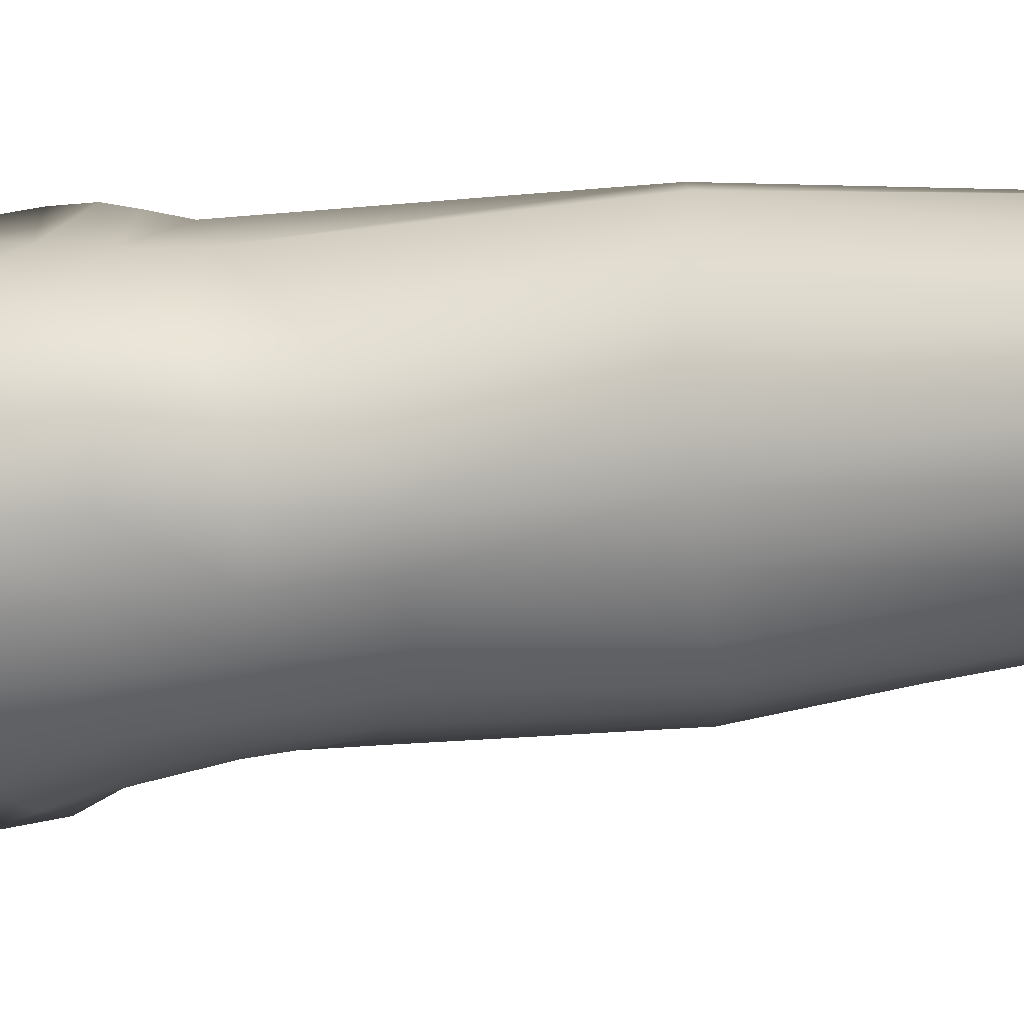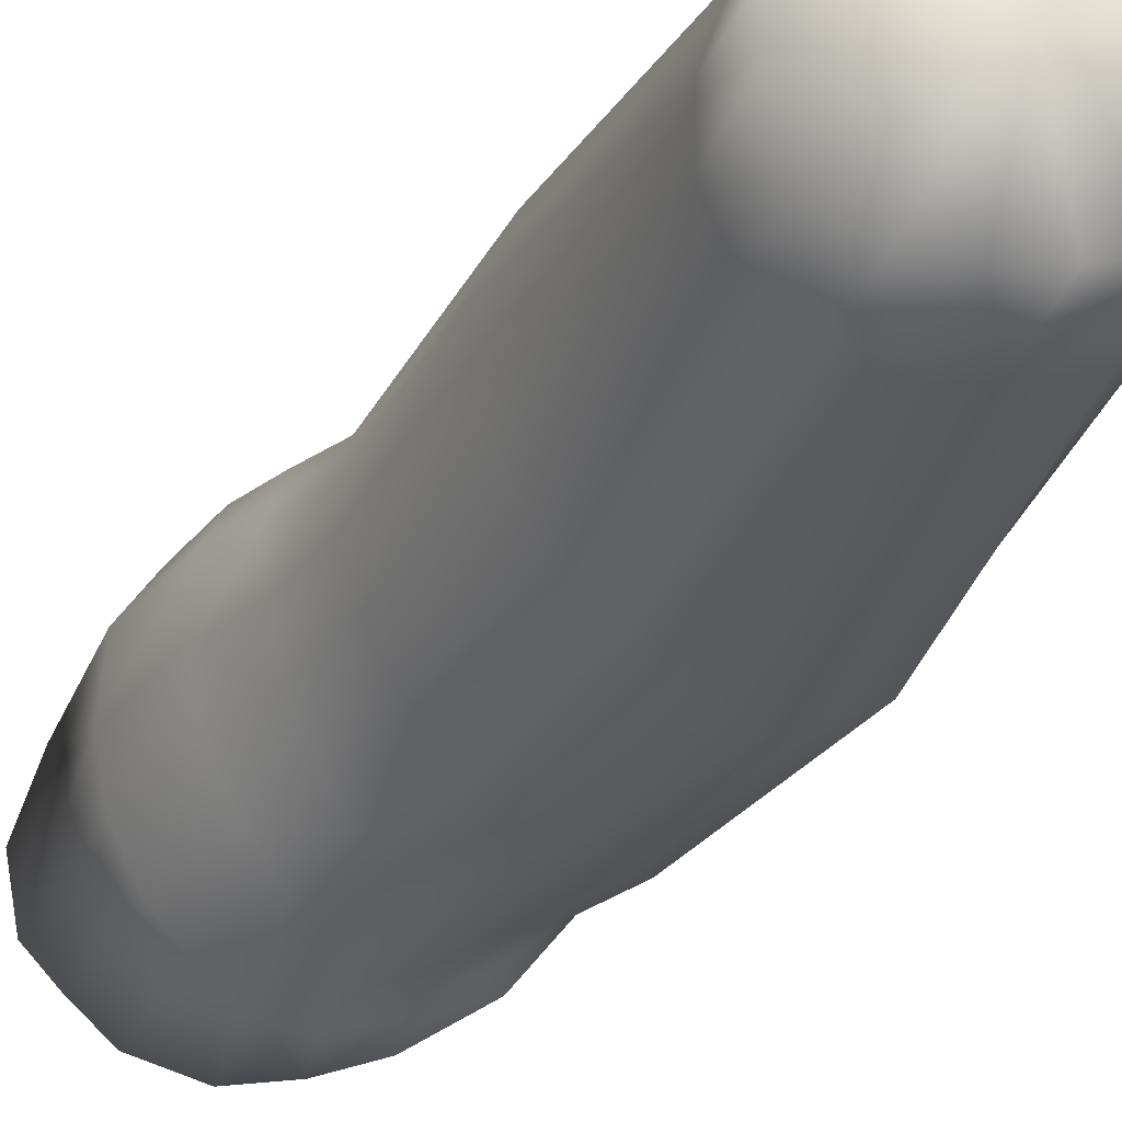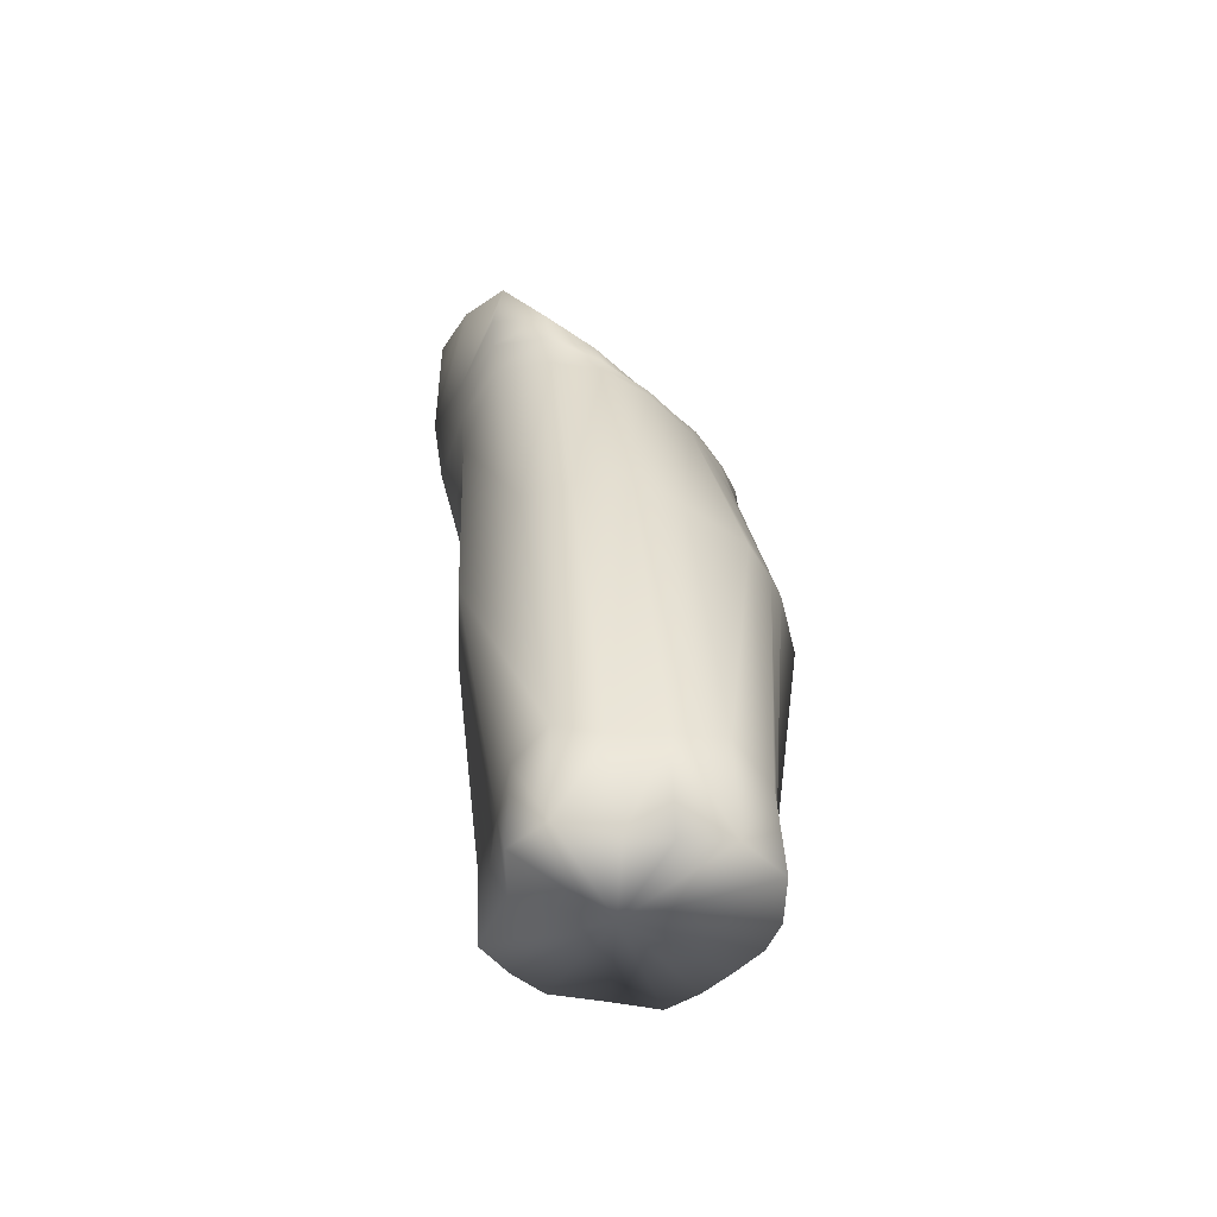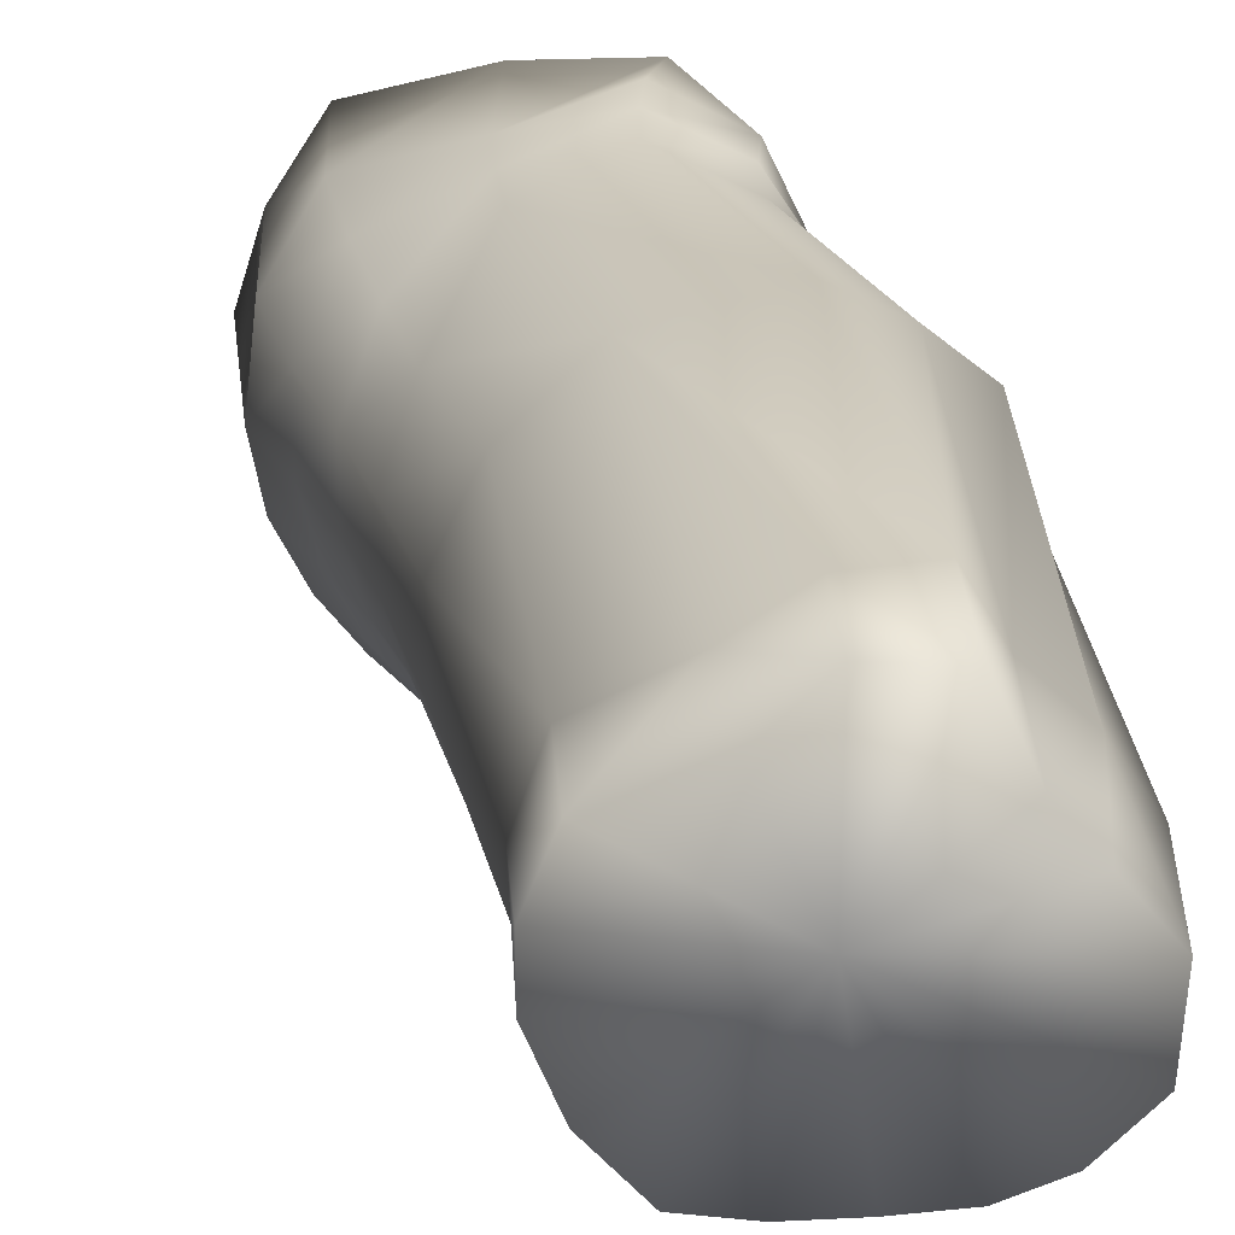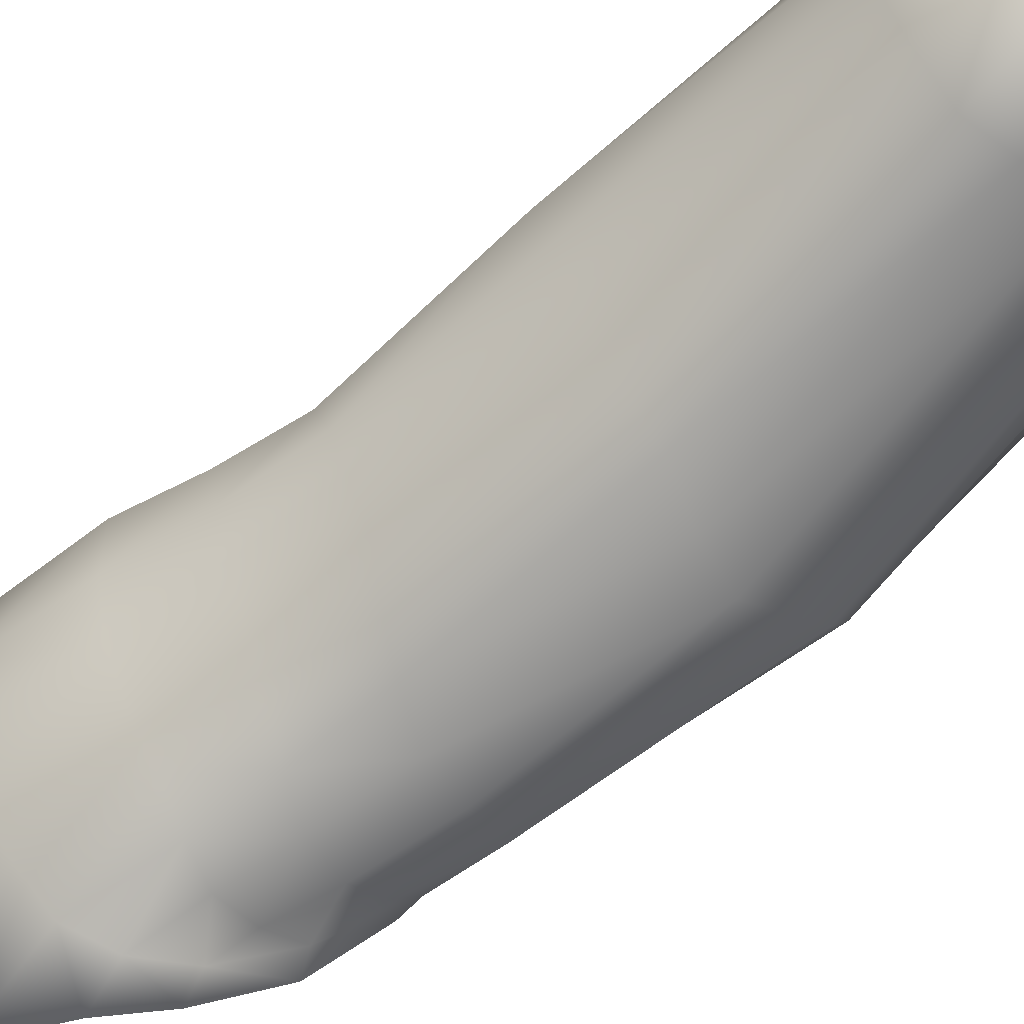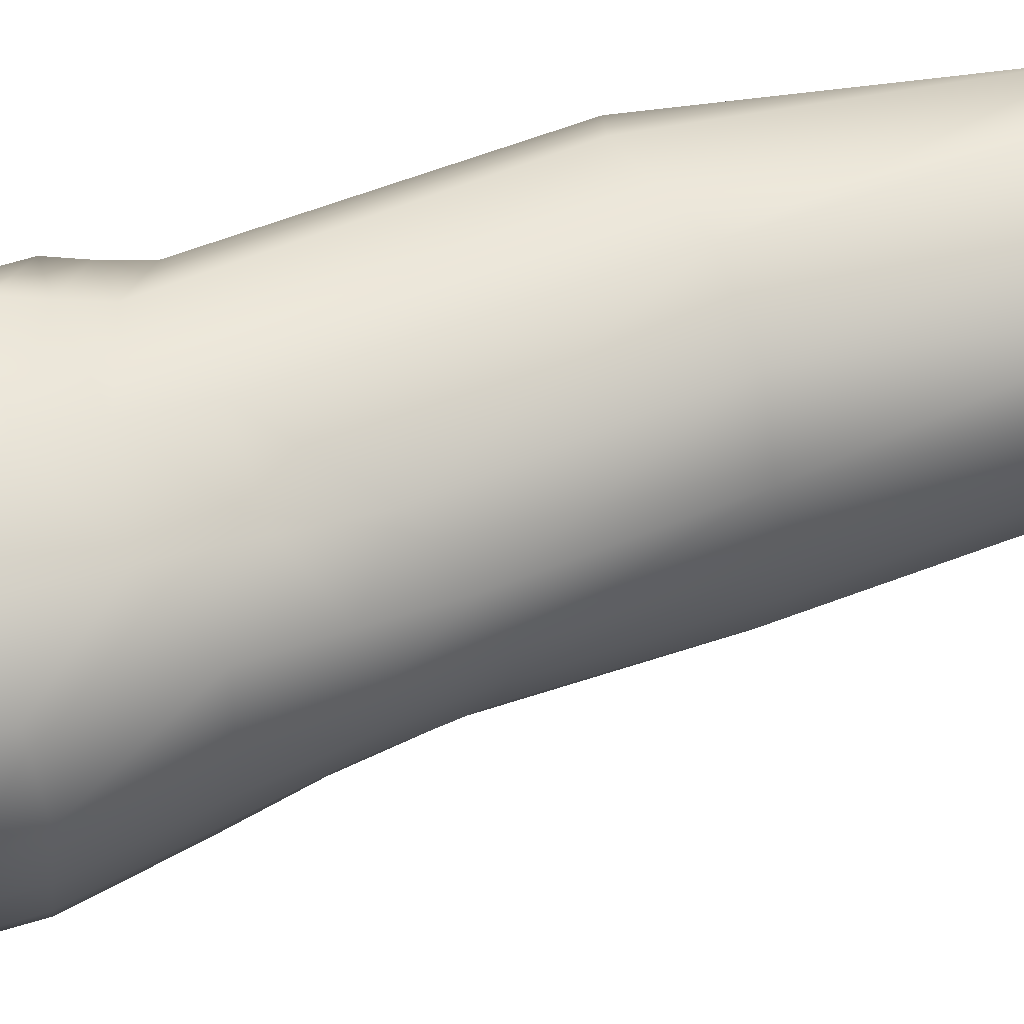
<metadata>
{"format":"obj","ext":"obj","renderer":"f3d","projection":"perspective","resolution":1024,"background":"white","views":[{"elev":1.4,"azim":113.2,"up":"+Y"},{"elev":-24.4,"azim":163.3,"up":"+Y"},{"elev":-48.5,"azim":-133.8,"up":"+Z"},{"elev":22.5,"azim":178.7,"up":"+Y"},{"elev":-57.4,"azim":141.7,"up":"+Y"},{"elev":41.1,"azim":78.5,"up":"+Y"}]}
</metadata>
<code>
v 2.538 0.0879 0.2621
v 2.538 0.0568 0.2621
v 2.525 0.08795 0.2611
v 2.548 0.07814 0.2621
v 2.565 0.07127 0.2634
v 2.569 0.05822 0.2664
v 2.569 0.04782 0.2665
v 2.564 0.0342 0.2689
v 2.555 0.02629 0.2659
v 2.544 0.02588 0.2643
v 2.533 0.02707 0.263
v 2.523 0.02915 0.2613
v 2.514 0.03378 0.26
v 2.505 0.04158 0.2619
v 2.503 0.05639 0.2618
v 2.512 0.06614 0.2611
v 2.518 0.07424 0.2616
v 2.594 0.002223 0.4962
v 2.581 -0.00537 0.486
v 2.59 0.005047 0.4607
v 2.582 -0.001036 0.4612
v 2.611 0.03894 0.5114
v 2.607 0.03977 0.46
v 2.606 0.05624 0.5088
v 2.605 0.0576 0.4625
v 2.609 0.02234 0.5072
v 2.603 0.01196 0.5001
v 2.604 0.02597 0.4606
v 2.598 0.01407 0.4611
v 2.571 -0.00859 0.468
v 2.572 -0.004723 0.4577
v 2.596 0.0722 0.509
v 2.595 0.07252 0.4703
v 2.548 0.08914 0.4705
v 2.551 0.0894 0.4588
v 2.536 0.08363 0.4508
v 2.57 0.08387 0.4881
v 2.572 0.08184 0.4586
v 2.569 0.005942 0.4229
v 2.564 0.009324 0.4023
v 2.577 0.01164 0.4179
v 2.572 0.0149 0.397
v 2.592 0.05521 0.4149
v 2.592 0.04193 0.4126
v 2.587 0.05367 0.3961
v 2.586 0.04218 0.3914
v 2.583 0.02006 0.4149
v 2.577 0.02234 0.3925
v 2.588 0.03056 0.4131
v 2.583 0.03262 0.3912
v 2.525 0.04192 0.4289
v 2.523 0.05898 0.4285
v 2.522 0.04546 0.4212
v 2.522 0.06081 0.4236
v 2.561 0.003251 0.4291
v 2.554 0.006703 0.4091
v 2.551 0.003253 0.4322
v 2.545 0.004788 0.4116
v 2.535 0.01473 0.4345
v 2.528 0.02714 0.4296
v 2.53 0.02012 0.4206
v 2.527 0.02971 0.4233
v 2.586 0.0693 0.425
v 2.581 0.06672 0.4064
v 2.552 0.08796 0.4501
v 2.552 0.08619 0.441
v 2.537 0.08236 0.4431
v 2.536 0.08054 0.4336
v 2.528 0.07111 0.4356
v 2.528 0.07063 0.4314
v 2.571 0.08112 0.4445
v 2.57 0.08105 0.4289
v 2.557 0.01326 0.3508
v 2.564 0.01725 0.3493
v 2.58 0.06028 0.352
v 2.579 0.04525 0.348
v 2.569 0.02315 0.3491
v 2.575 0.03382 0.3478
v 2.508 0.06334 0.3649
v 2.505 0.04522 0.3631
v 2.546 0.01032 0.357
v 2.535 0.007995 0.4145
v 2.519 0.01508 0.3595
v 2.511 0.02804 0.3632
v 2.536 0.008563 0.361
v 2.509 0.03383 0.3634
v 2.572 0.07584 0.3528
v 2.534 0.09129 0.3669
v 2.522 0.08647 0.365
v 2.512 0.0776 0.3681
v 2.558 0.08846 0.3567
v 2.57 0.0578 0.2863
v 2.566 0.07164 0.2851
v 2.564 0.03467 0.2892
v 2.57 0.04624 0.289
v 2.512 0.03448 0.2887
v 2.518 0.02838 0.2879
v 2.525 0.08808 0.2878
v 2.538 0.08715 0.2863
v 2.555 0.02567 0.2905
v 2.502 0.05842 0.2879
v 2.506 0.04195 0.2877
v 2.545 0.0239 0.2898
v 2.533 0.02497 0.2888
v 2.55 0.08006 0.2838
v 2.519 0.07736 0.2882
v 2.51 0.06911 0.2871
v 2.561 -0.002857 0.4533
v 2.567 -0.0005382 0.4433
v 2.557 0.001125 0.4453
v 2.575 0.002183 0.4395
v 2.582 0.008104 0.4363
v 2.589 0.01716 0.4354
v 2.595 0.02854 0.4347
v 2.599 0.04158 0.4334
v 2.598 0.05753 0.4334
v 2.591 0.07176 0.4447
v 2.542 0.006992 0.4329
v 2.56 -0.006755 0.4589
v 2.548 0.004311 0.4455
v 2.536 0.01295 0.4396
v 2.546 0.0006508 0.4494
v 2.531 0.02468 0.4353
v 2.526 0.03861 0.4331
v 2.527 0.0569 0.4338
v 2.53 0.07207 0.4414
v 2.564 0.03554 0.4732
f 1 2 3
f 2 1 4
f 5 2 4
f 6 2 5
f 7 2 6
f 8 2 7
f 9 2 8
f 10 2 9
f 11 2 10
f 12 2 11
f 13 2 12
f 14 2 13
f 15 2 14
f 16 2 15
f 17 2 16
f 3 2 17
f 18 19 20
f 19 21 20
f 22 23 24
f 23 25 24
f 26 27 28
f 27 29 28
f 22 26 23
f 26 28 23
f 19 30 21
f 30 31 21
f 27 18 29
f 18 20 29
f 32 24 33
f 24 25 33
f 34 35 36
f 32 33 37
f 37 38 34
f 38 35 34
f 39 40 41
f 40 42 41
f 43 44 45
f 44 46 45
f 47 48 49
f 48 50 49
f 51 52 53
f 52 54 53
f 44 49 46
f 49 50 46
f 55 56 39
f 56 40 39
f 41 42 47
f 42 48 47
f 55 57 56
f 57 58 56
f 59 60 61
f 60 62 61
f 63 43 64
f 43 45 64
f 60 51 62
f 51 53 62
f 65 66 67
f 66 68 67
f 67 68 69
f 68 70 69
f 69 70 52
f 70 54 52
f 71 63 72
f 63 64 72
f 65 71 66
f 71 72 66
f 40 73 42
f 73 74 42
f 45 46 75
f 46 76 75
f 48 77 50
f 77 78 50
f 54 79 53
f 79 80 53
f 46 50 76
f 50 78 76
f 56 81 40
f 81 73 40
f 82 61 83
f 61 84 83
f 42 74 48
f 74 77 48
f 58 85 56
f 85 81 56
f 58 82 85
f 82 83 85
f 61 62 84
f 62 86 84
f 64 45 87
f 45 75 87
f 62 53 86
f 53 80 86
f 66 88 68
f 88 89 68
f 68 89 70
f 89 90 70
f 70 90 54
f 90 79 54
f 72 64 91
f 64 87 91
f 66 72 88
f 72 91 88
f 92 6 93
f 6 5 93
f 94 8 95
f 8 7 95
f 95 7 92
f 7 6 92
f 96 13 97
f 13 12 97
f 98 99 3
f 99 1 3
f 73 100 74
f 100 94 74
f 94 100 8
f 100 9 8
f 76 92 75
f 92 93 75
f 77 94 78
f 94 95 78
f 79 101 80
f 101 102 80
f 14 102 15
f 102 101 15
f 78 95 76
f 95 92 76
f 81 103 73
f 103 100 73
f 84 97 83
f 74 94 77
f 85 104 81
f 104 103 81
f 103 104 10
f 104 11 10
f 85 83 104
f 83 97 104
f 11 104 12
f 104 97 12
f 86 96 84
f 96 97 84
f 75 93 87
f 93 105 87
f 4 105 5
f 105 93 5
f 80 102 86
f 102 96 86
f 88 98 89
f 98 106 89
f 17 106 3
f 106 98 3
f 89 106 90
f 106 107 90
f 16 107 17
f 107 106 17
f 90 107 79
f 107 101 79
f 101 107 15
f 107 16 15
f 87 105 91
f 105 99 91
f 4 1 105
f 1 99 105
f 88 91 98
f 91 99 98
f 31 108 109
f 108 110 109
f 21 31 111
f 31 109 111
f 20 21 112
f 21 111 112
f 29 20 113
f 20 112 113
f 28 29 114
f 29 113 114
f 115 23 114
f 23 28 114
f 25 23 116
f 23 115 116
f 33 25 117
f 25 116 117
f 37 33 38
f 33 117 38
f 82 58 118
f 58 57 118
f 108 31 119
f 31 30 119
f 59 120 121
f 120 122 121
f 121 123 59
f 123 60 59
f 123 124 60
f 124 51 60
f 124 125 51
f 125 52 51
f 126 69 125
f 69 52 125
f 36 67 126
f 67 69 126
f 35 65 36
f 65 67 36
f 35 38 65
f 38 71 65
f 38 117 71
f 117 63 71
f 117 116 63
f 116 43 63
f 116 115 43
f 115 44 43
f 114 49 115
f 49 44 115
f 113 47 114
f 47 49 114
f 112 41 113
f 41 47 113
f 111 39 112
f 39 41 112
f 109 55 111
f 55 39 111
f 109 110 55
f 110 57 55
f 61 82 59
f 82 118 59
f 110 108 120
f 120 108 122
f 108 119 122
f 110 120 57
f 120 118 57
f 59 118 120
f 100 103 9
f 103 10 9
f 102 14 96
f 14 13 96
f 19 18 127
f 22 24 127
f 27 26 127
f 26 22 127
f 30 19 127
f 18 27 127
f 24 32 127
f 32 37 127
f 37 34 127
f 125 124 127
f 121 122 127
f 123 121 127
f 124 123 127
f 36 126 127
f 126 125 127
f 122 119 127
f 119 30 127
f 34 36 127

</code>
